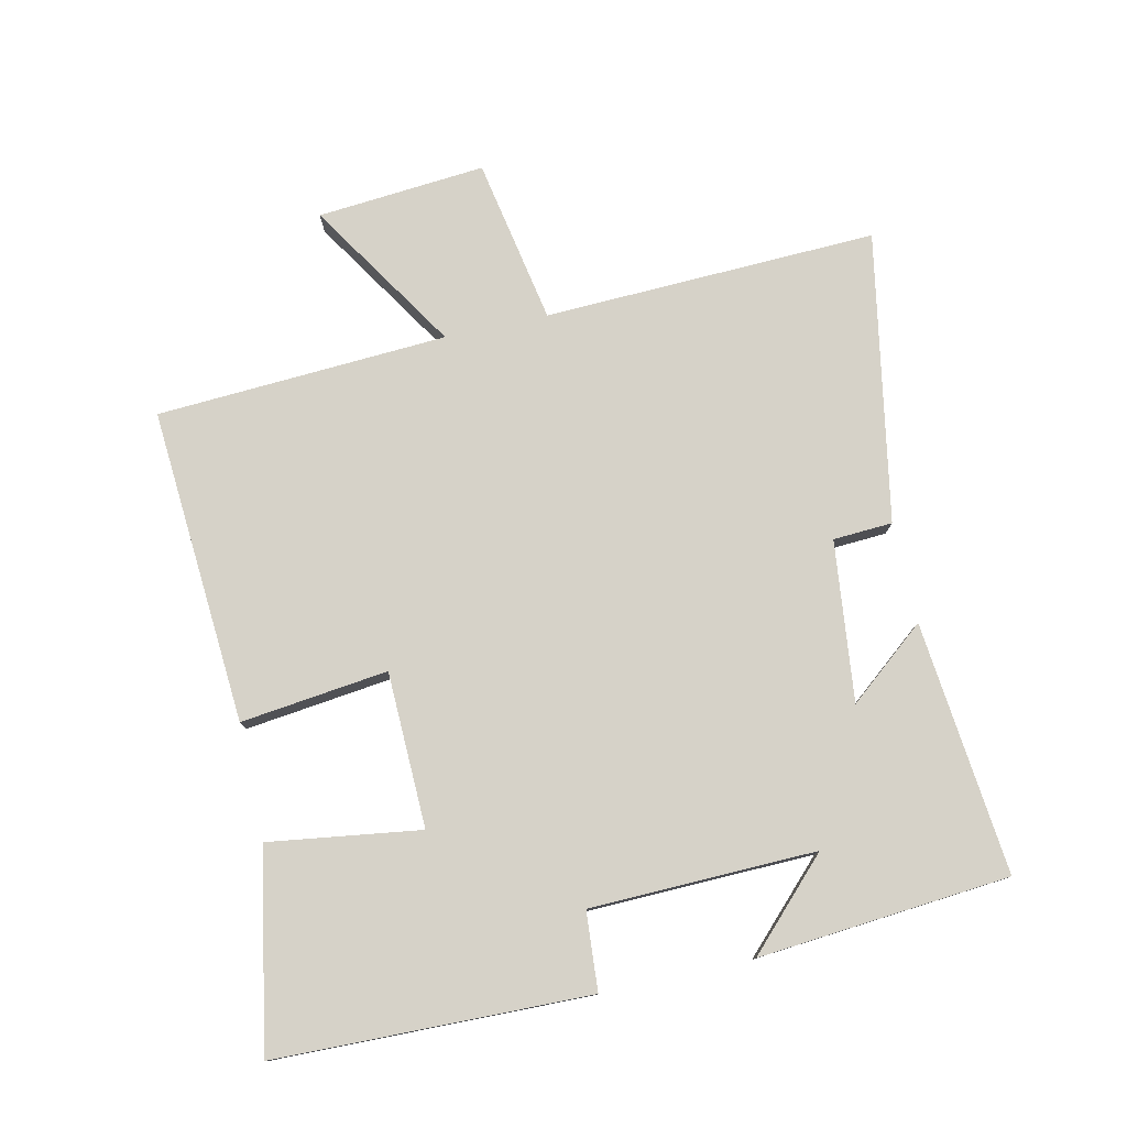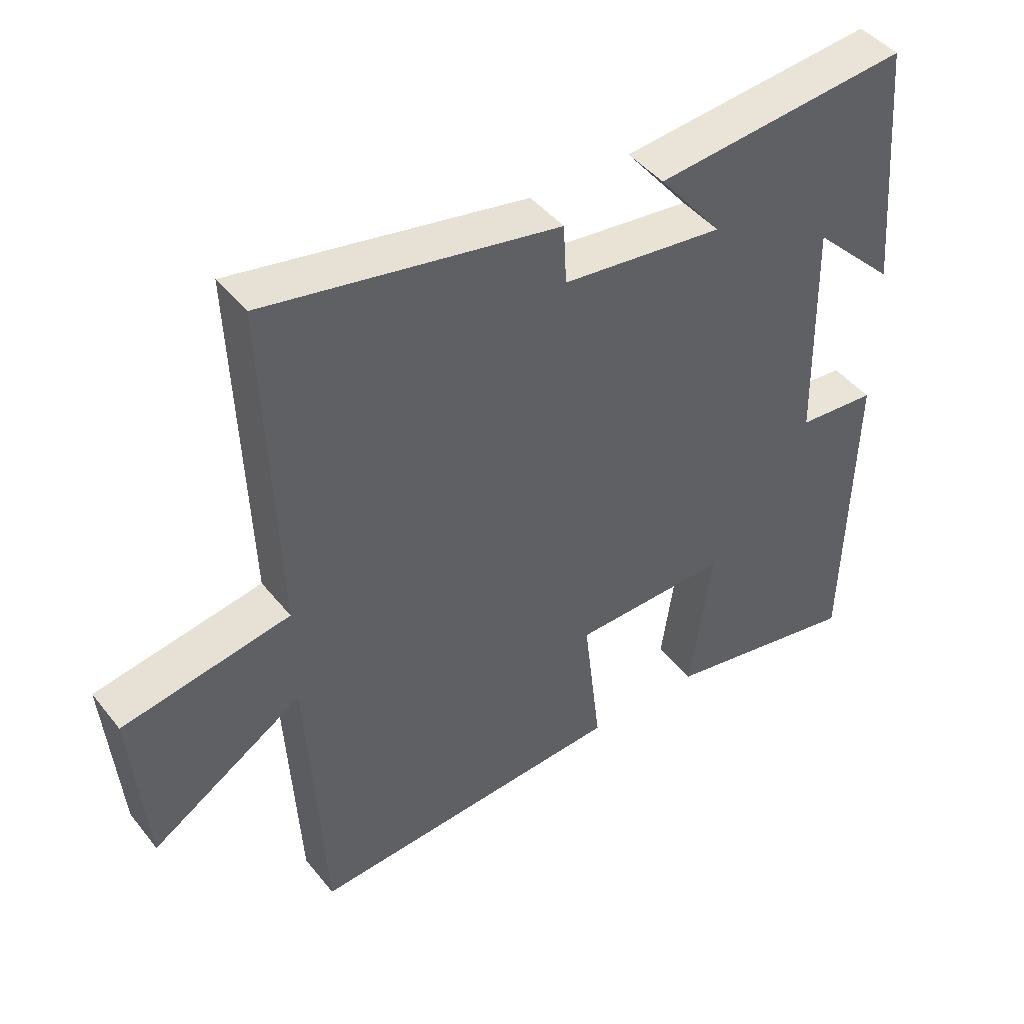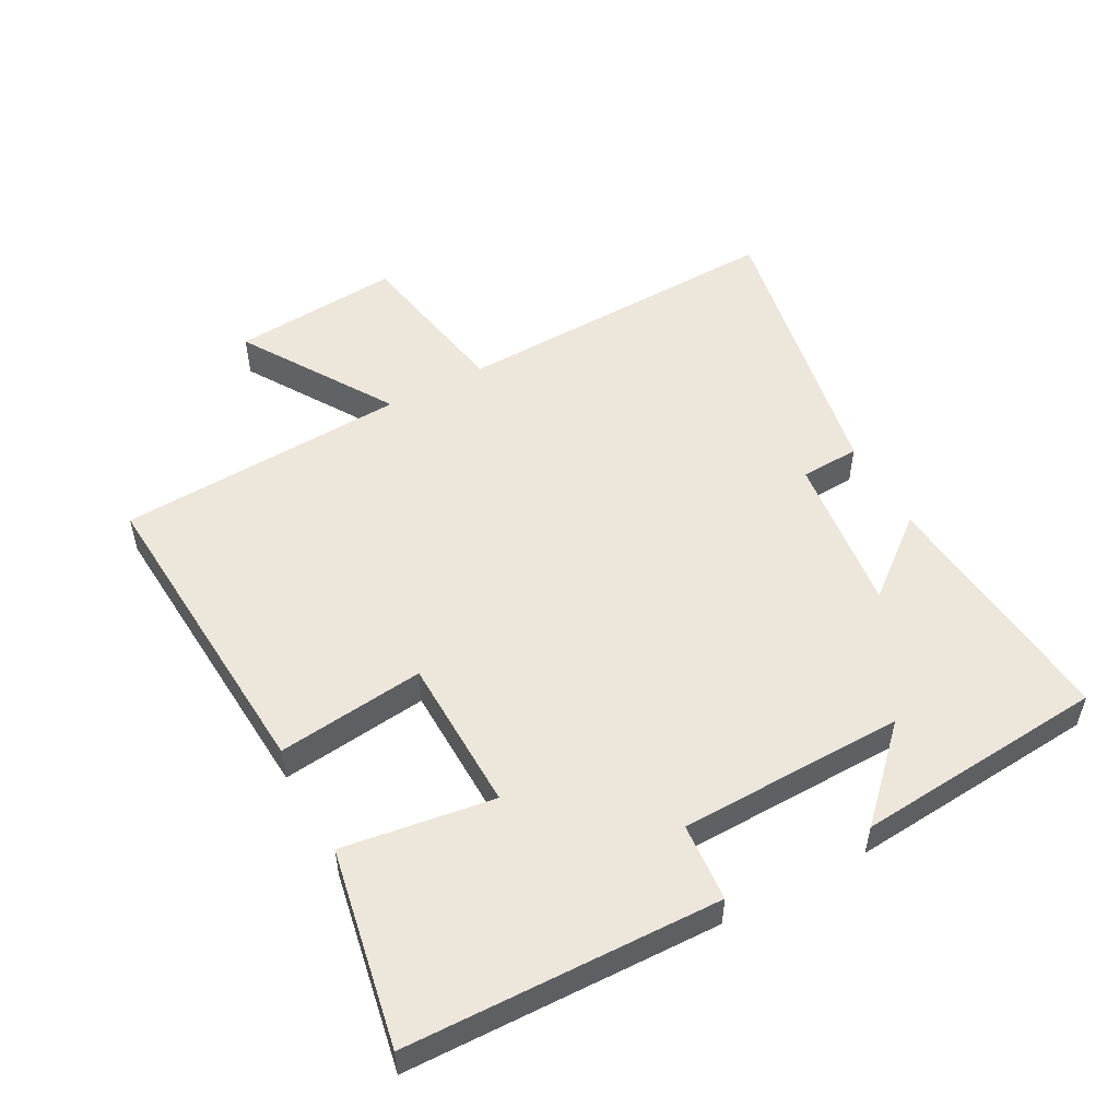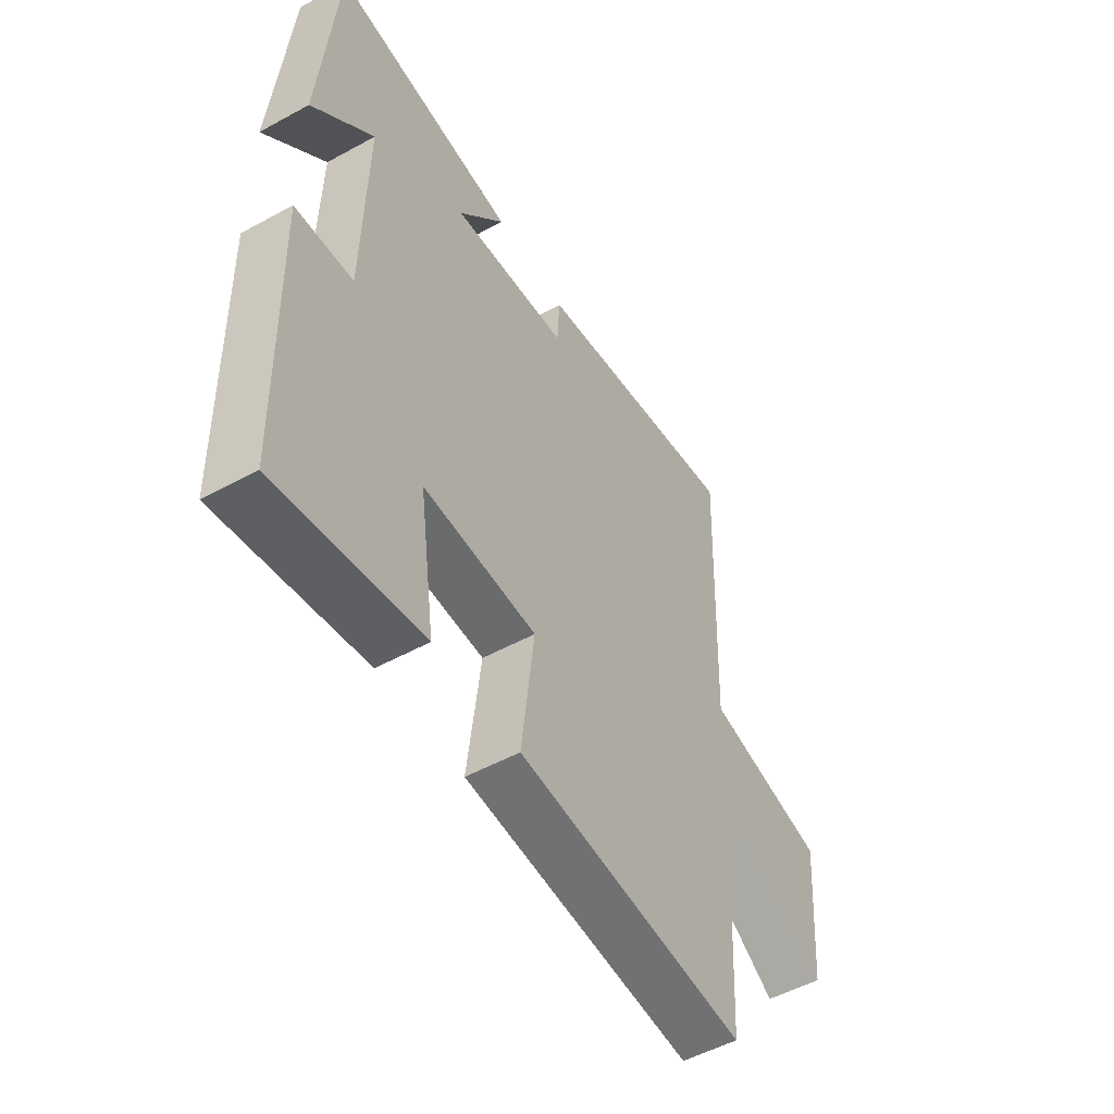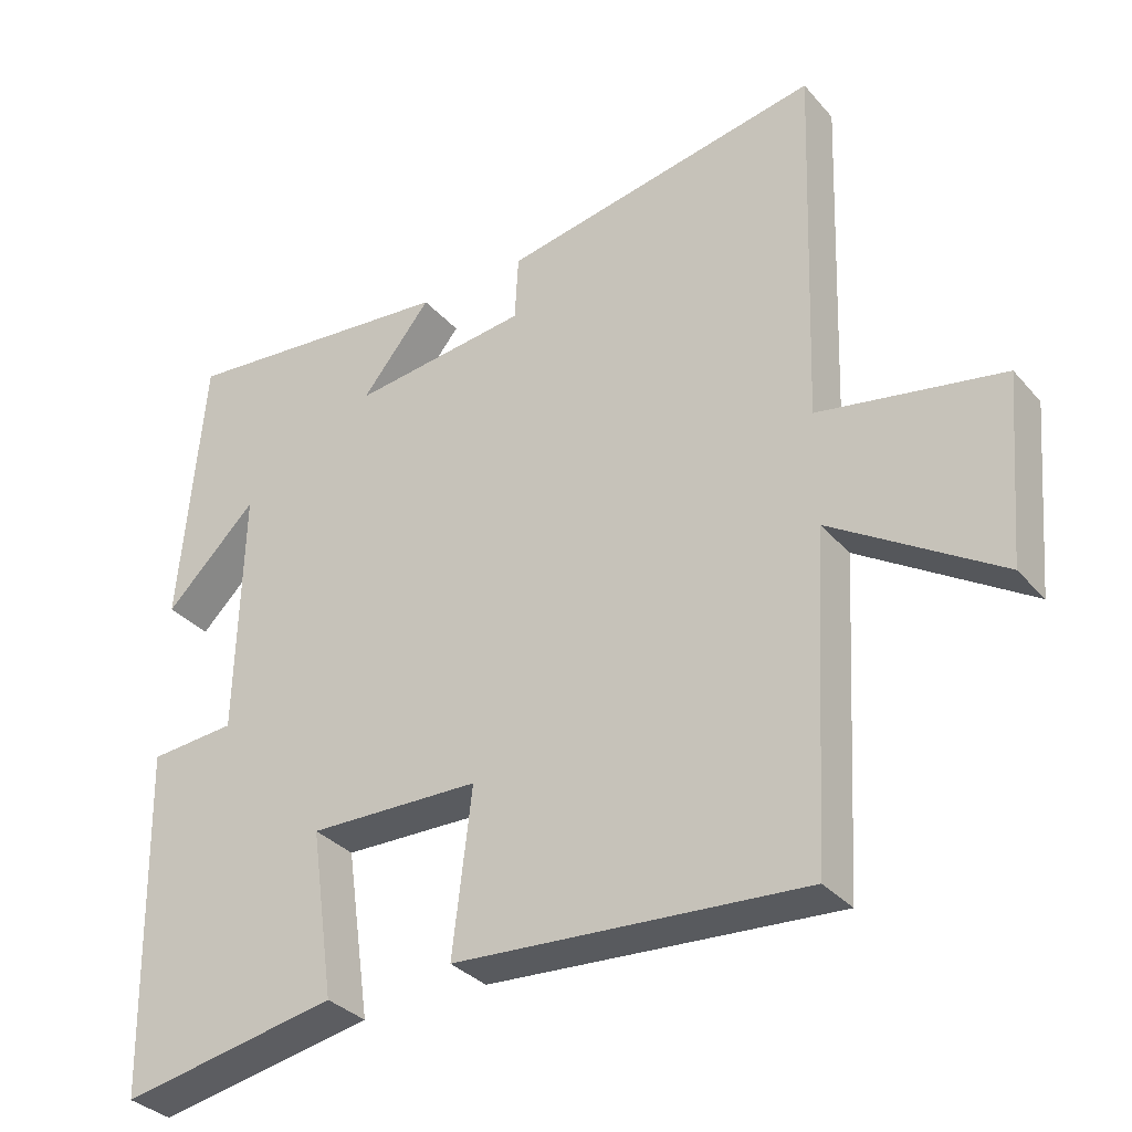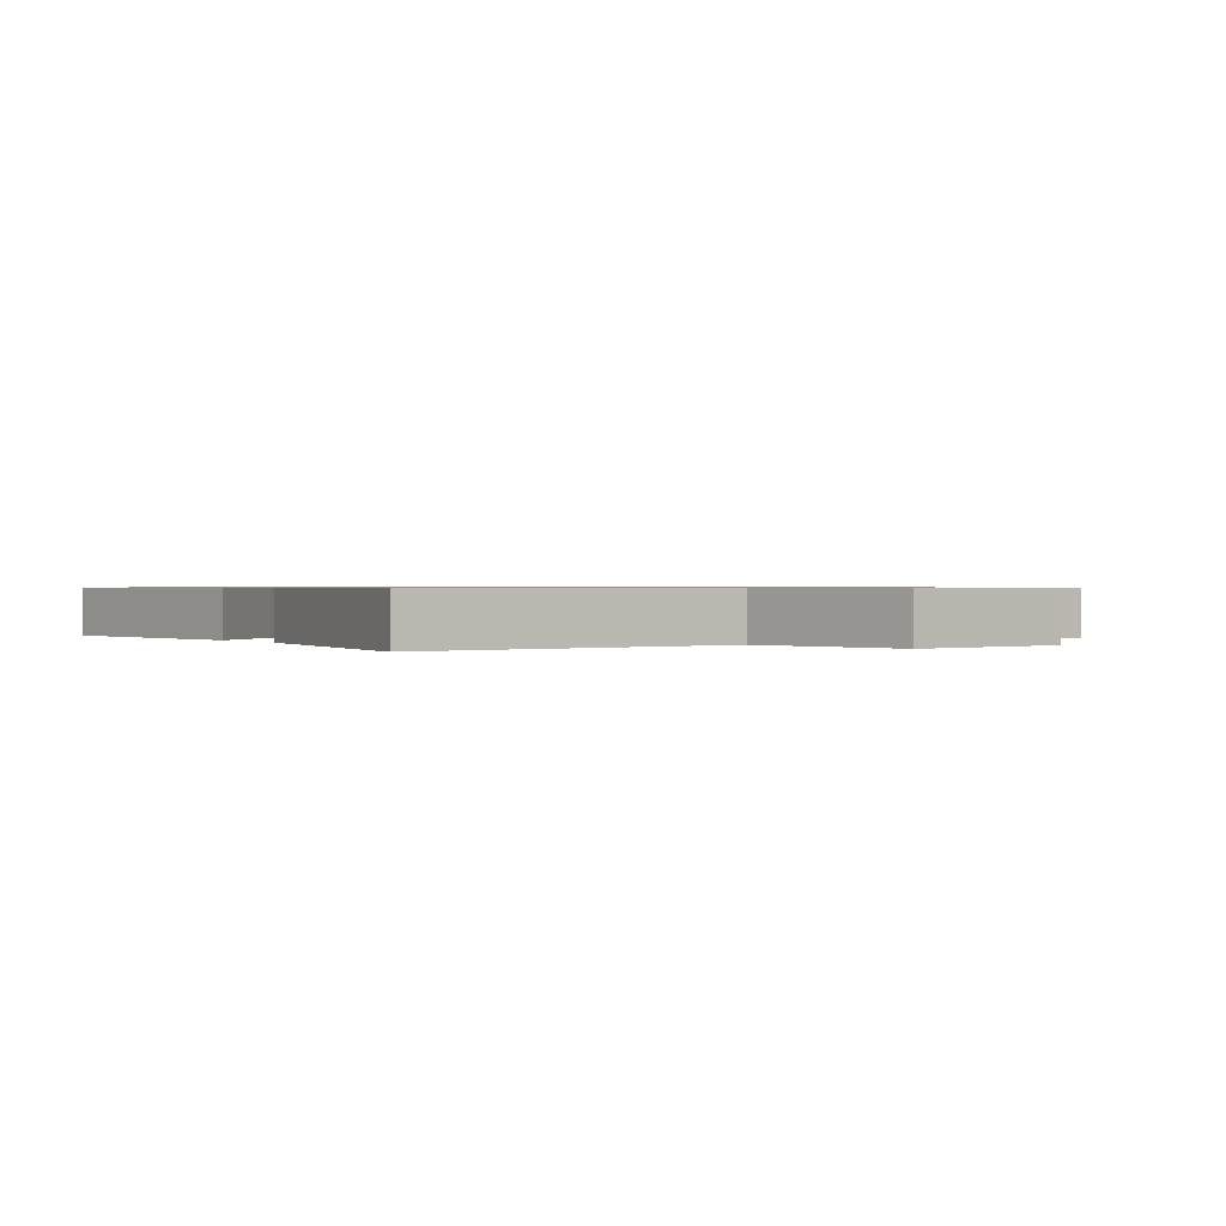
<metadata>
{"format":"obj","ext":"obj","renderer":"f3d","projection":"perspective","resolution":1024,"background":"white","views":[{"elev":77.9,"azim":-102.5,"up":"+Y"},{"elev":44.5,"azim":144.2,"up":"+Z"},{"elev":52.4,"azim":-118.3,"up":"+Y"},{"elev":-52.1,"azim":-59.4,"up":"+Z"},{"elev":-33.3,"azim":34.2,"up":"+Z"},{"elev":0.7,"azim":55.4,"up":"+Y"}]}
</metadata>
<code>
v 0.518 0.07 0.581
v 0.5 0.07 0.07
v 0.754 0.07 0.023
v 0.732 0.07 -0.235
v 0.5 0.07 -0.088
v 0.475 0.07 -0.534
v -0.009 0.07 -0.5
v 0.018 0.07 -0.274
v -0.22 0.07 -0.268
v -0.187 0.07 -0.5
v -0.489 0.07 -0.556
v -0.5 0.07 -0.076
v -0.38 0.07 -0.067
v -0.372 0.07 0.279
v -0.5 0.07 0.154
v -0.467 0.07 0.539
v -0.08 0.07 0.5
v -0.177 0.07 0.381
v 0.069 0.07 0.409
v 0.074 0.07 0.5
v 0.518 0 0.581
v 0.5 0 0.07
v 0.754 0 0.023
v 0.732 0 -0.235
v 0.5 0 -0.088
v 0.475 0 -0.534
v -0.009 0 -0.5
v 0.018 0 -0.274
v -0.22 0 -0.268
v -0.187 0 -0.5
v -0.489 0 -0.556
v -0.5 0 -0.076
v -0.38 0 -0.067
v -0.372 0 0.279
v -0.5 0 0.154
v -0.467 0 0.539
v -0.08 0 0.5
v -0.177 0 0.381
v 0.069 0 0.409
v 0.074 0 0.5
f 19 20 1 2
f 18 19 2
f 16 17 18
f 14 15 16
f 14 16 18
f 13 14 18 2
f 9 10 11 12
f 8 9 12 13
f 5 6 7 8
f 5 8 13 2
f 2 3 4 5
f 22 21 40 39
f 22 39 38
f 38 37 36
f 36 35 34
f 38 36 34
f 22 38 34 33
f 32 31 30 29
f 33 32 29 28
f 28 27 26 25
f 22 33 28 25
f 25 24 23 22
f 1 21 22 2
f 2 22 23 3
f 3 23 24 4
f 4 24 25 5
f 5 25 26 6
f 6 26 27 7
f 7 27 28 8
f 8 28 29 9
f 9 29 30 10
f 10 30 31 11
f 11 31 32 12
f 12 32 33 13
f 13 33 34 14
f 14 34 35 15
f 15 35 36 16
f 16 36 37 17
f 17 37 38 18
f 18 38 39 19
f 19 39 40 20
f 20 40 21 1

</code>
